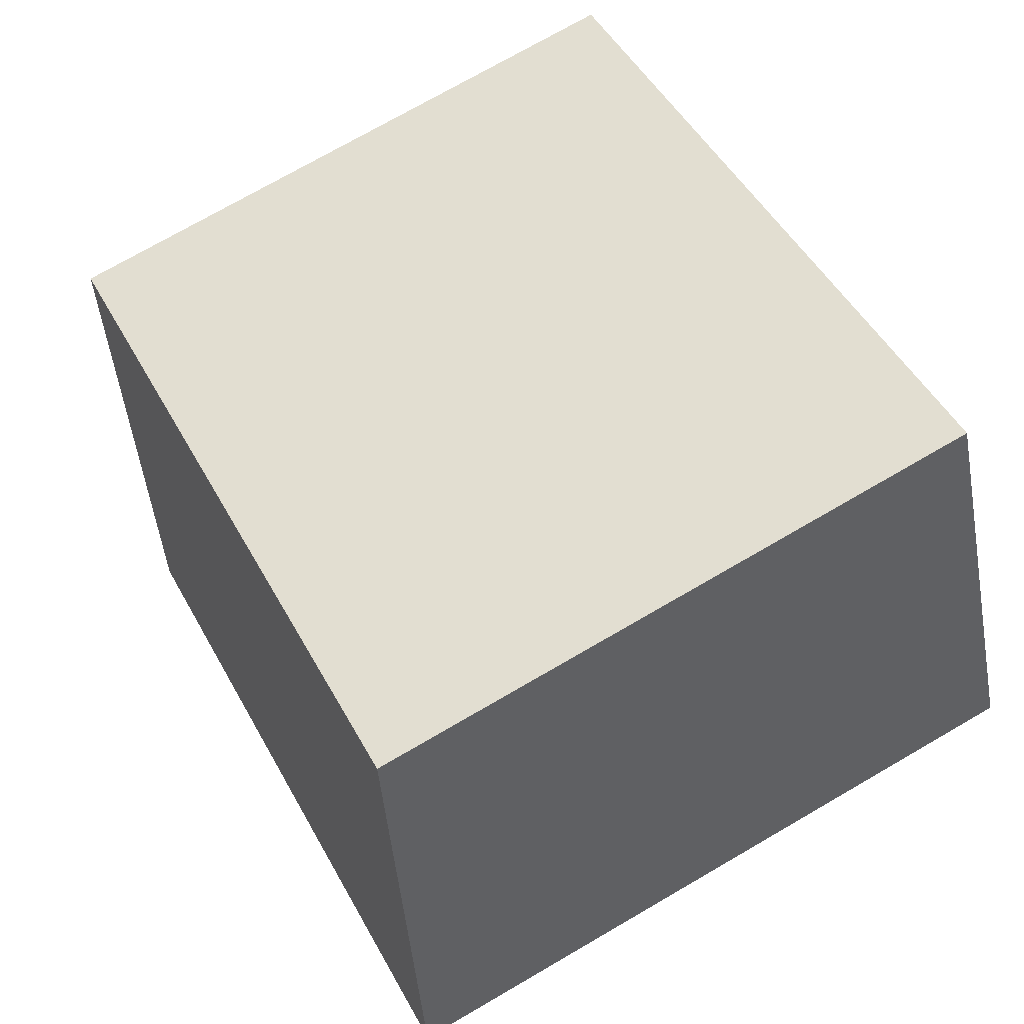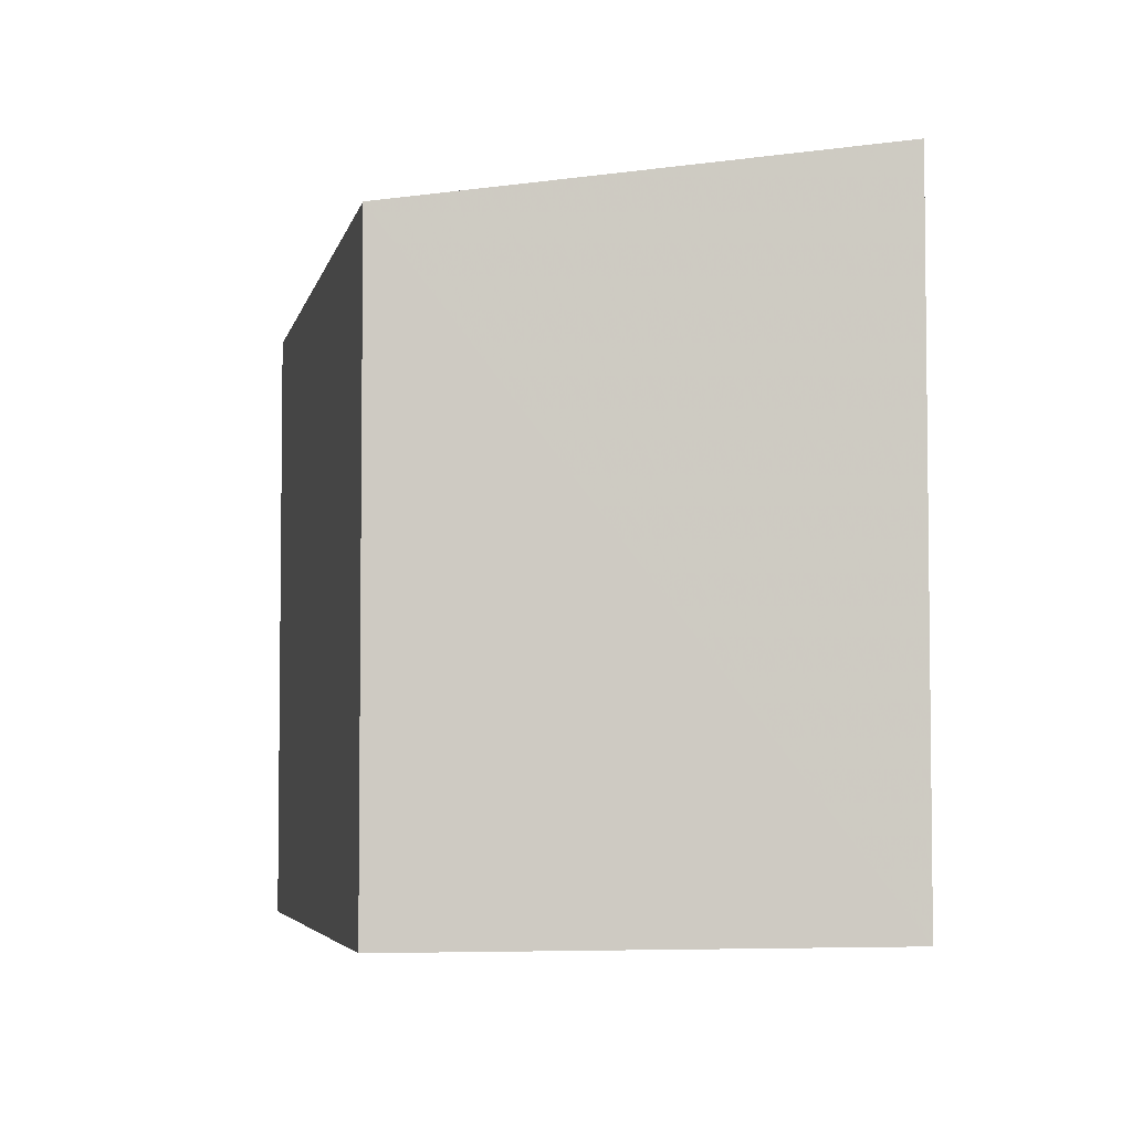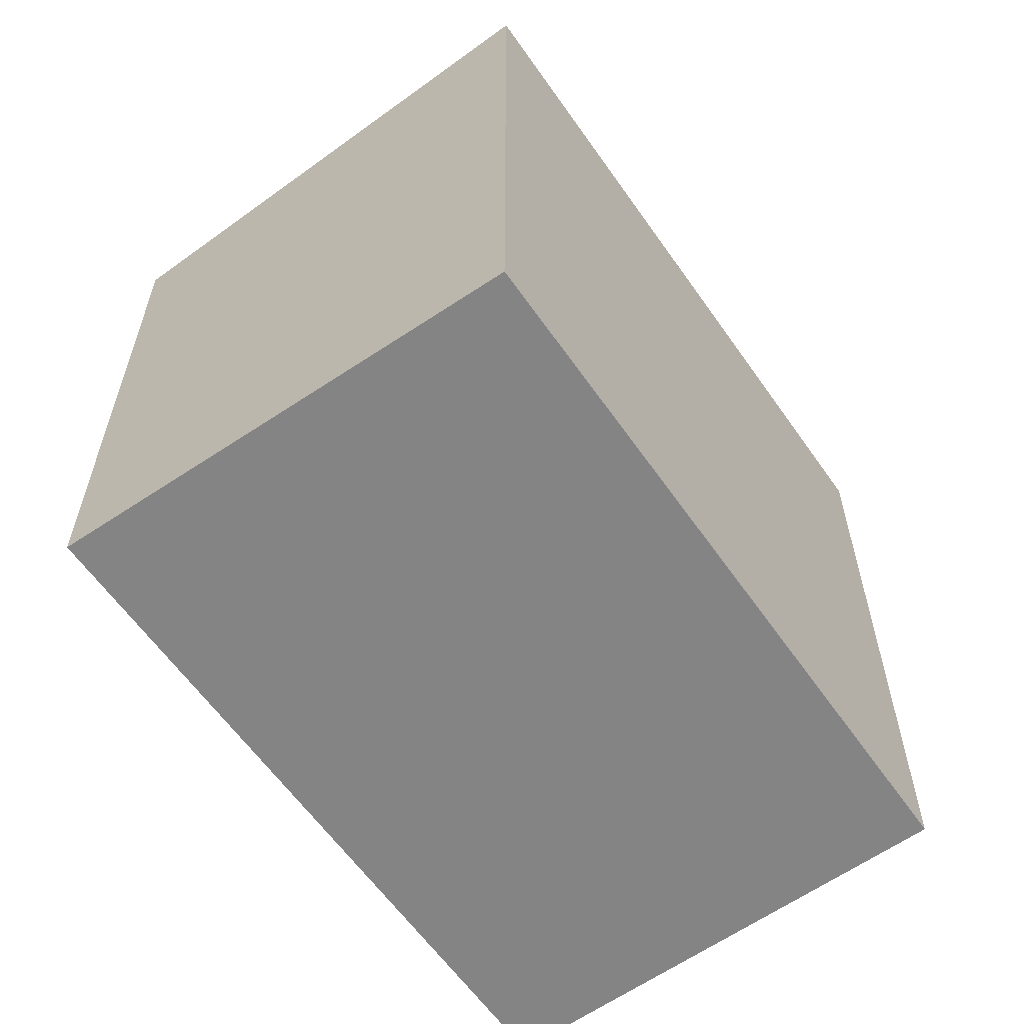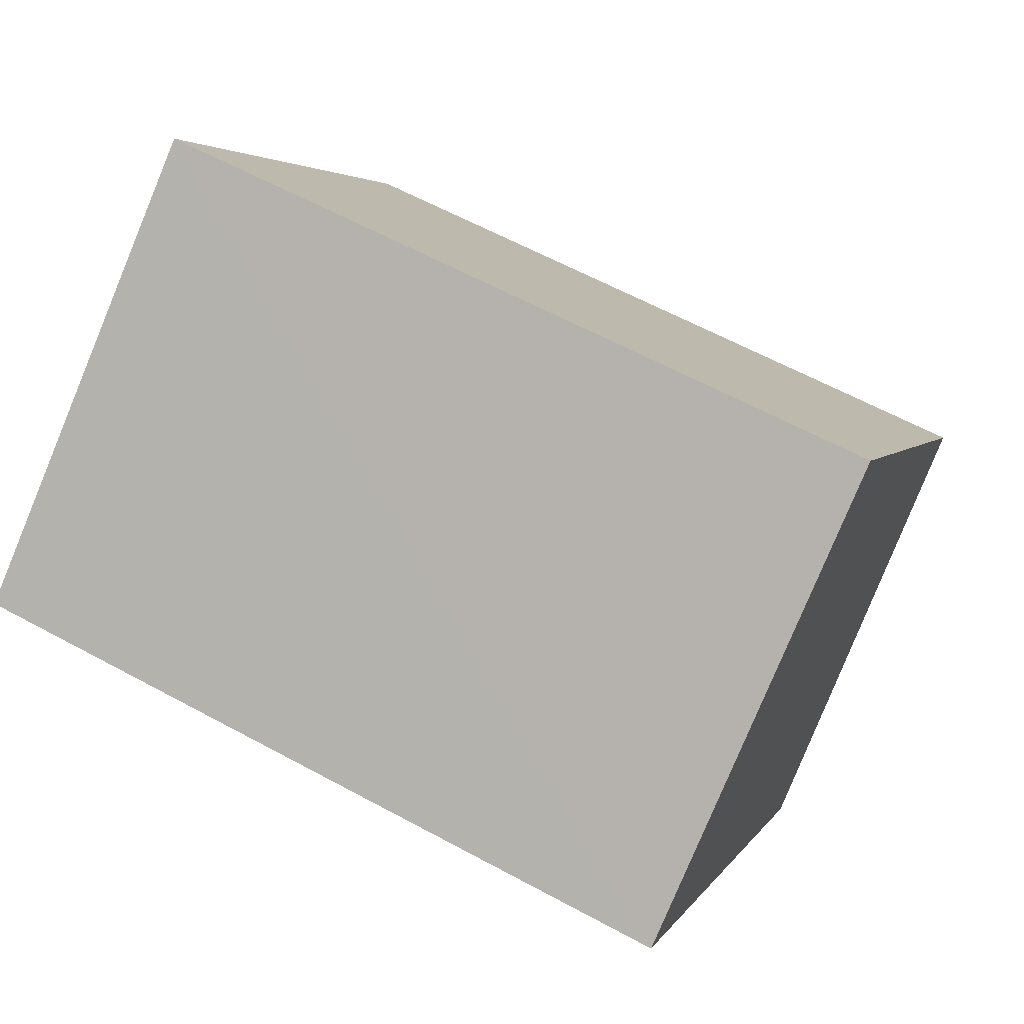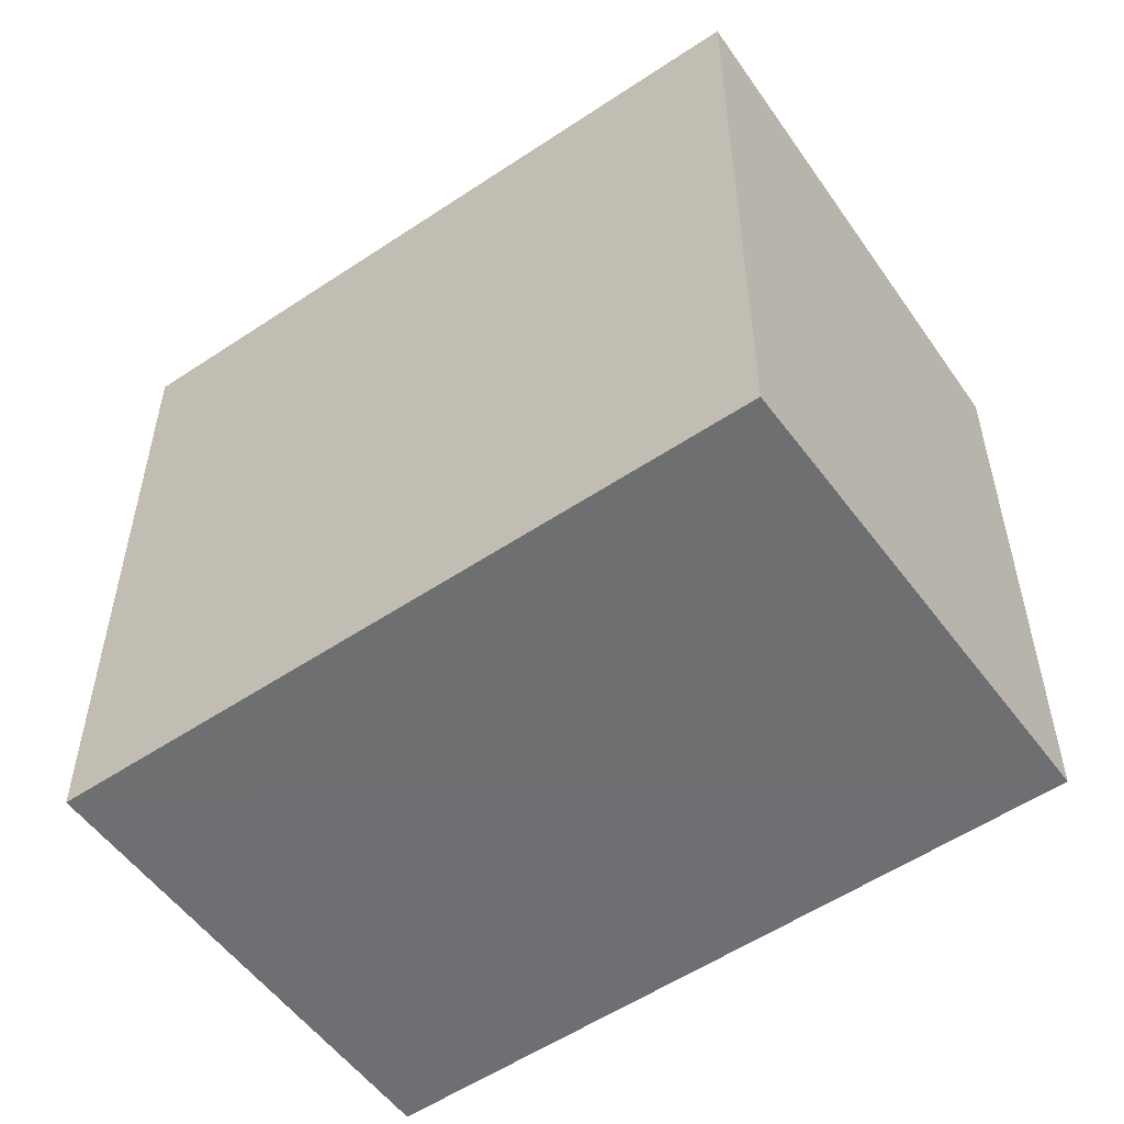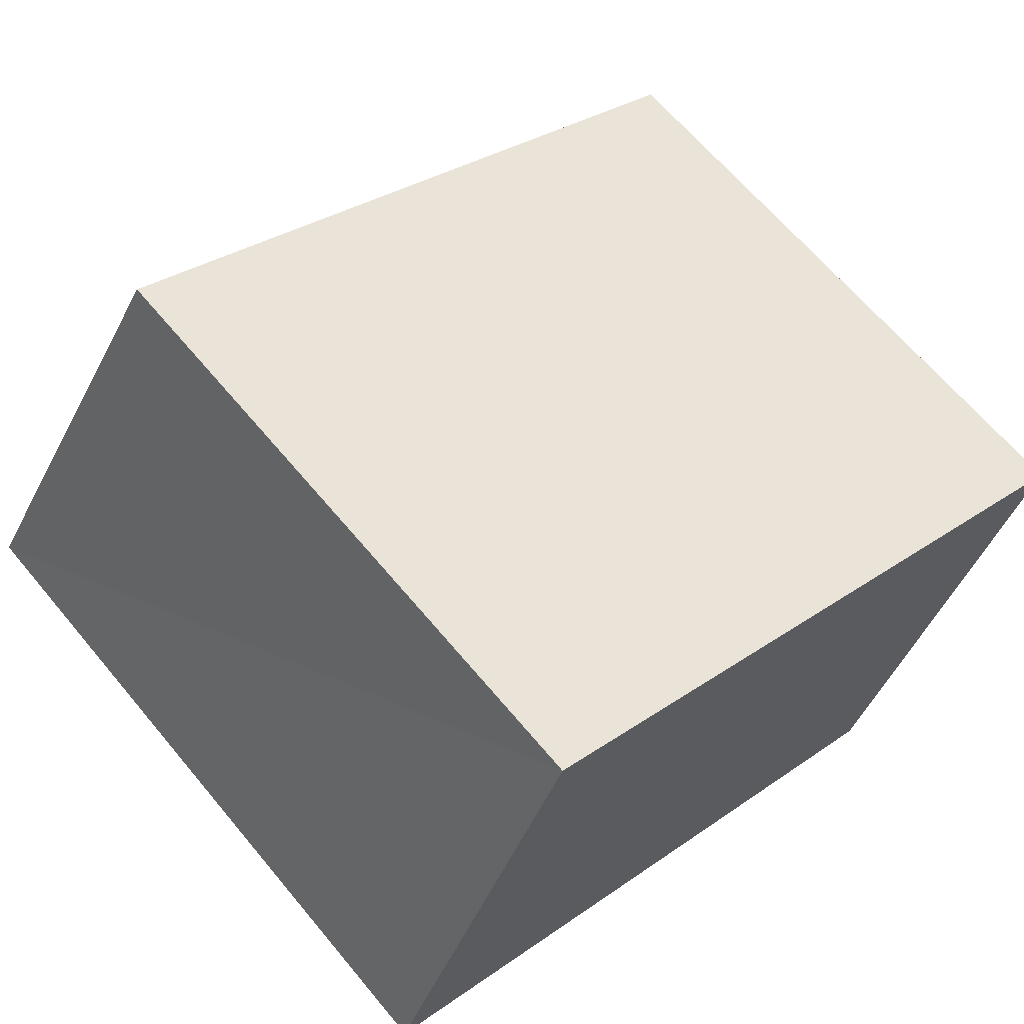
<metadata>
{"format":"obj","ext":"obj","renderer":"f3d","projection":"perspective","resolution":1024,"background":"white","views":[{"elev":74.6,"azim":60.0,"up":"+Y"},{"elev":-4.7,"azim":-77.6,"up":"+Z"},{"elev":-61.4,"azim":-31.1,"up":"+Z"},{"elev":3.7,"azim":-163.9,"up":"+Y"},{"elev":-54.8,"azim":59.2,"up":"+Z"},{"elev":65.3,"azim":140.4,"up":"+Y"}]}
</metadata>
<code>
v 8.471e+04 4.467e+05 0.183
v 8.471e+04 4.467e+05 0.183
v 8.471e+04 4.467e+05 0.183
v 8.471e+04 4.467e+05 0.183
v 8.471e+04 4.467e+05 3.069
v 8.471e+04 4.467e+05 3.073
v 8.471e+04 4.467e+05 2.751
v 8.471e+04 4.467e+05 2.748
f 1 2 3 4
f 5 1 4 6
f 6 4 3 7
f 7 3 2 8
f 8 2 1 5
f 8 5 6 7

</code>
